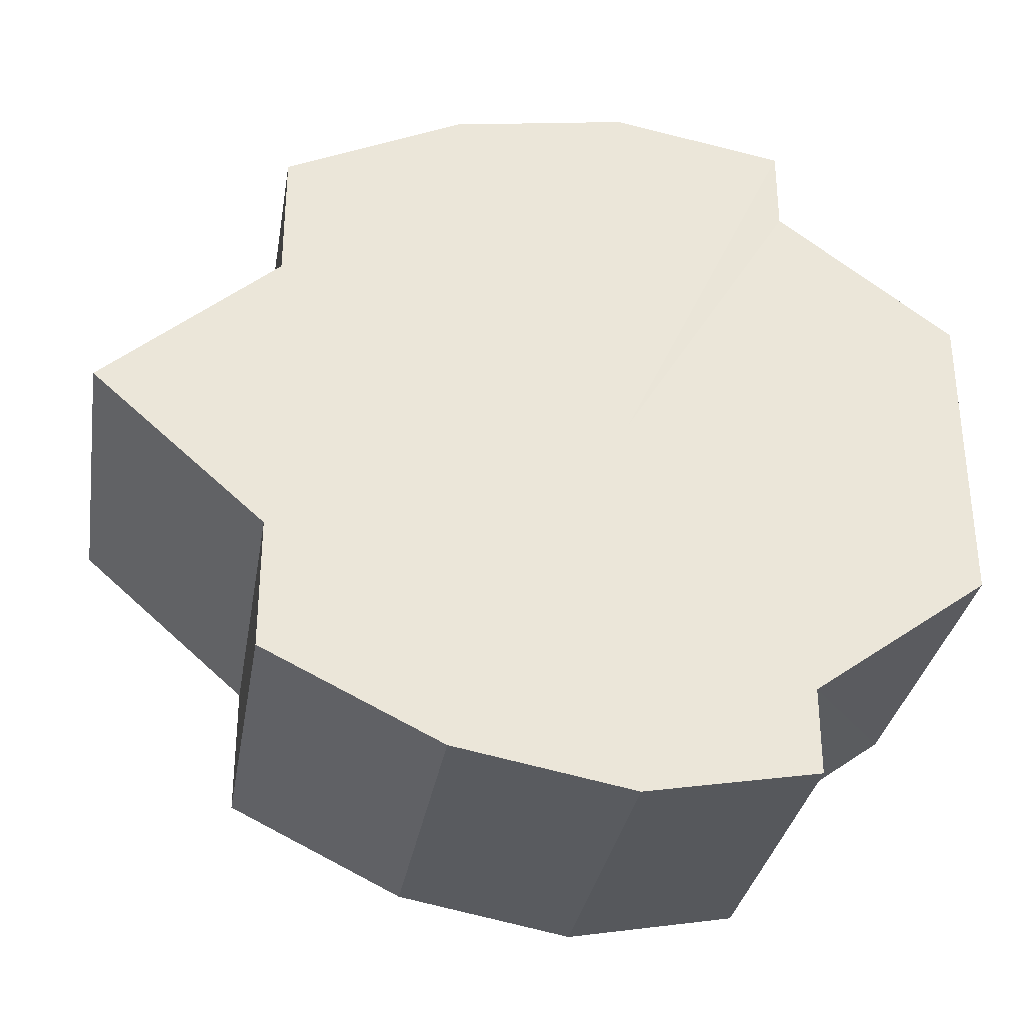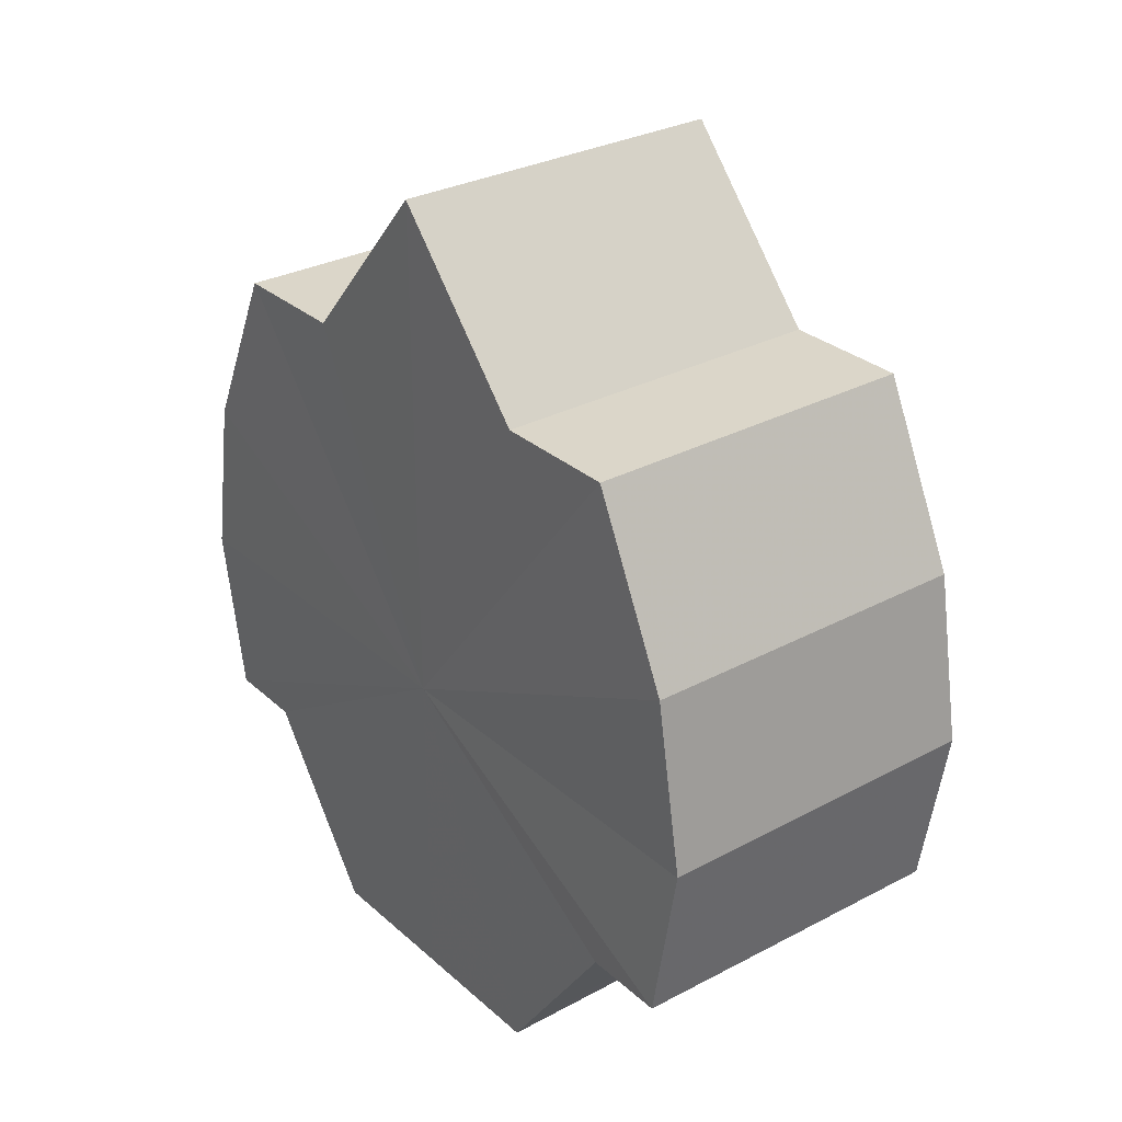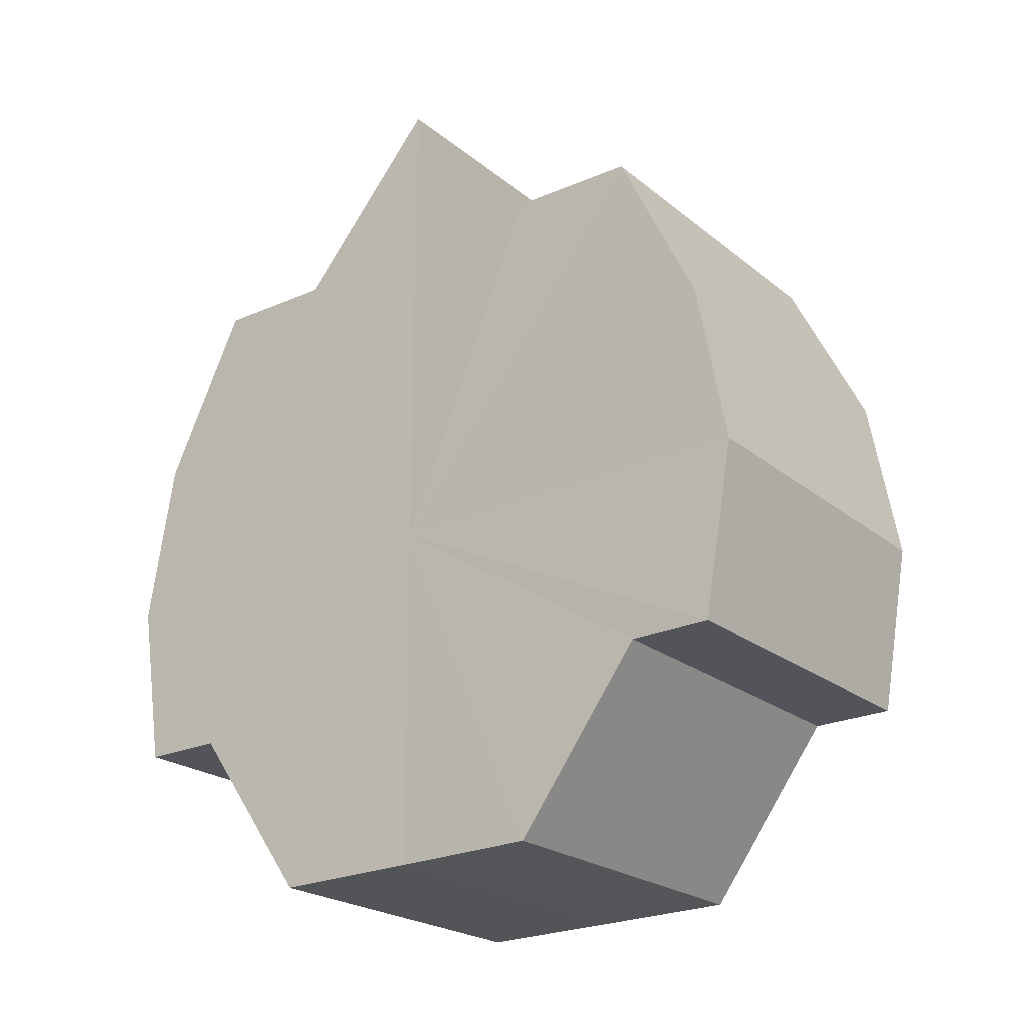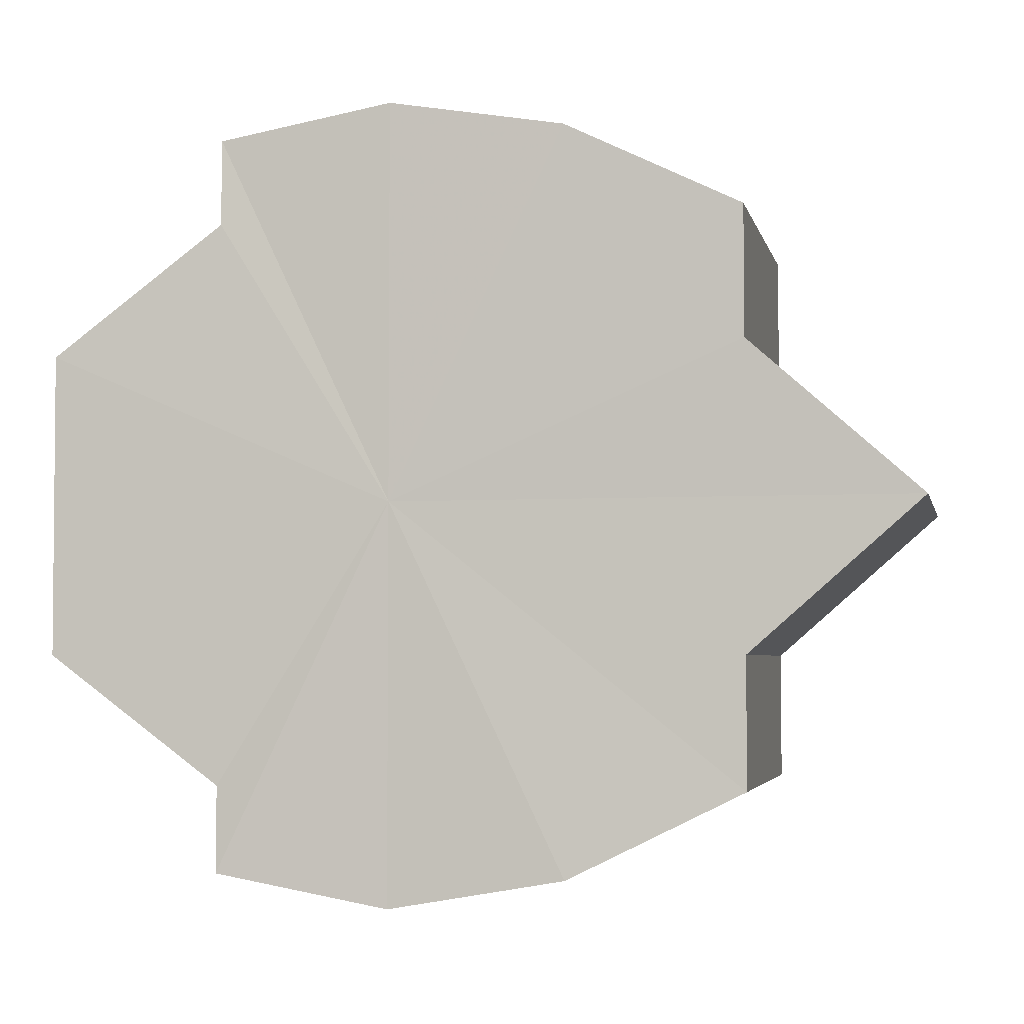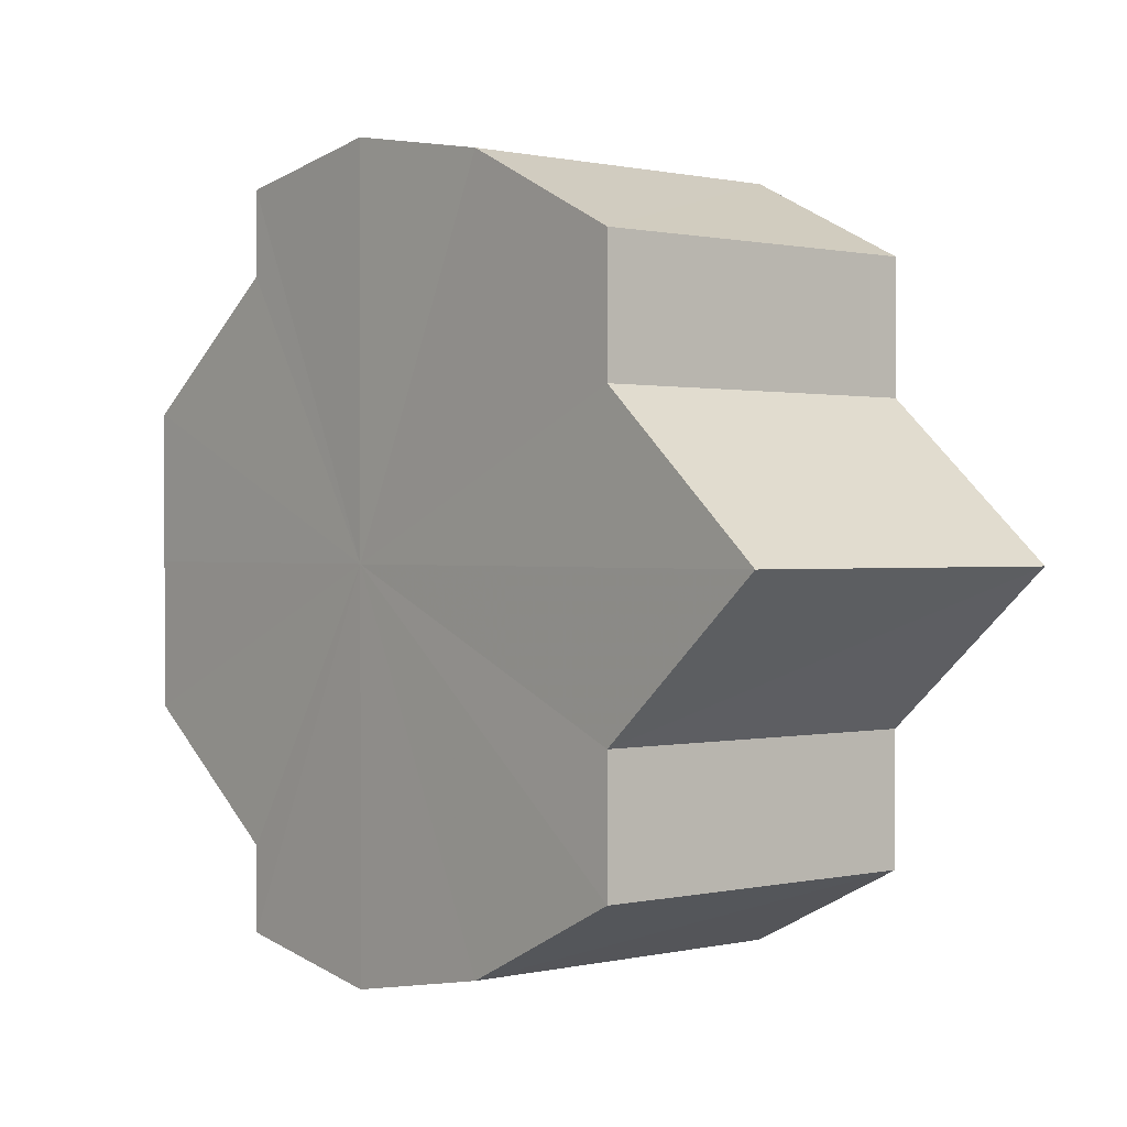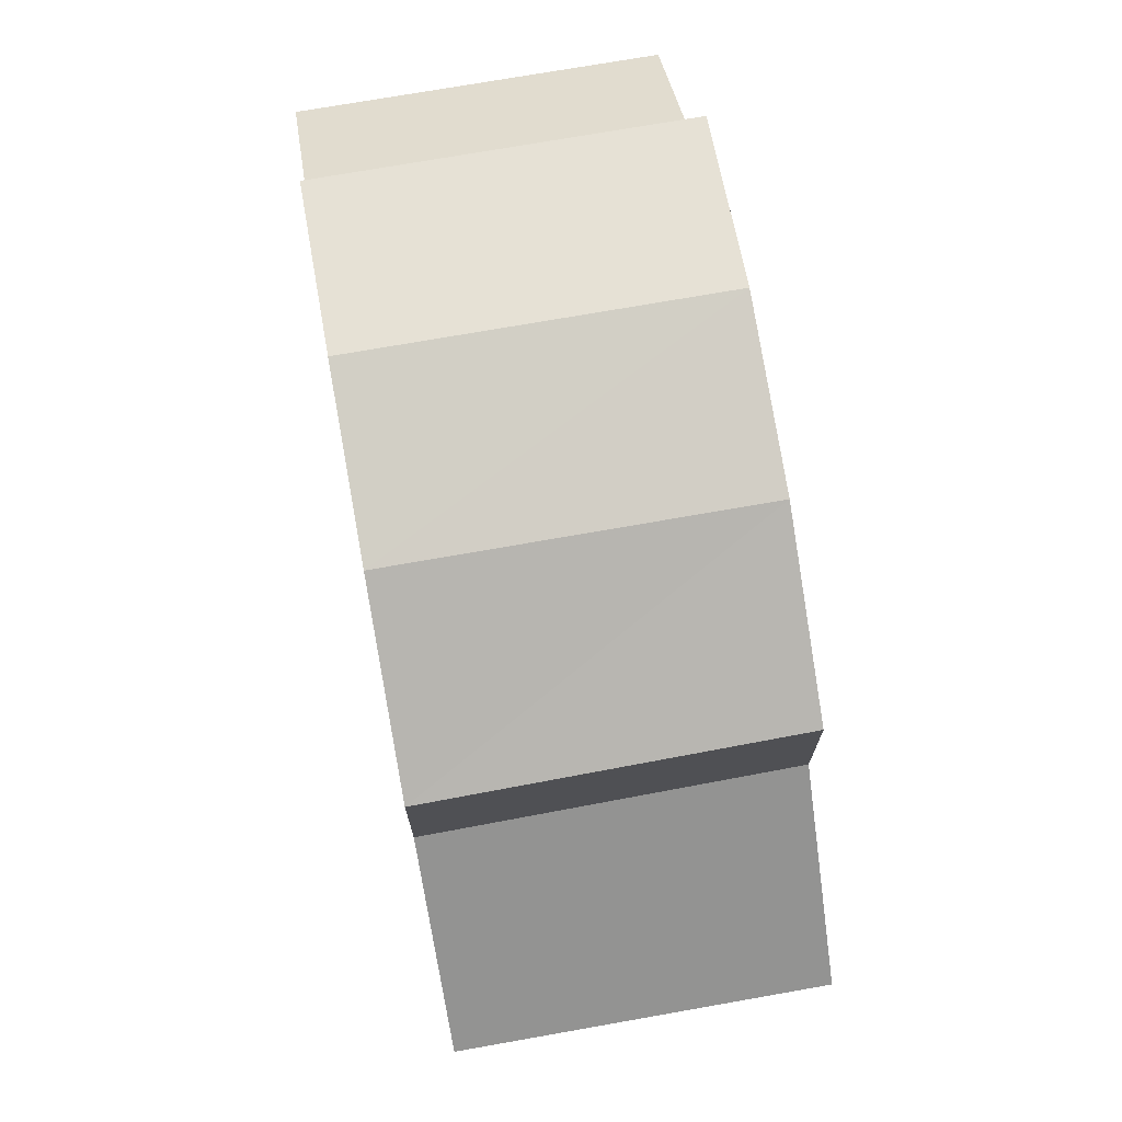
<metadata>
{"format":"obj","ext":"obj","renderer":"f3d","projection":"perspective","resolution":1024,"background":"white","views":[{"elev":-32.1,"azim":-99.6,"up":"+Z"},{"elev":29.7,"azim":-37.9,"up":"+Y"},{"elev":-23.3,"azim":127.5,"up":"+Y"},{"elev":-3.8,"azim":102.0,"up":"+Z"},{"elev":0.6,"azim":139.9,"up":"+Z"},{"elev":73.2,"azim":169.8,"up":"+Z"}]}
</metadata>
<code>
o 2132
v 2169 1876 10.85
v 2169 1876 10.85
v 2169 1876 10.85
v 2169 1876 10.85
v 2169 1876 10.85
v 2169 1876 10.85
v 2169 1876 10.85
v 2169 1876 10.84
v 2169 1876 10.85
v 2169 1876 10.83
v 2169 1876 10.84
v 2169 1876 10.85
v 2169 1876 10.85
v 2169 1876 10.85
v 2169 1876 10.85
v 2169 1876 10.85
v 2169 1876 10.85
v 2169 1876 10.84
v 2169 1876 10.84
v 2169 1876 10.83
v 2169 1876 10.83
v 2169 1876 10.83
v 2169 1876 10.84
v 2169 1876 10.82
v 2169 1876 10.85
v 2169 1876 10.81
v 2169 1876 10.85
v 2169 1876 10.81
v 2169 1876 10.85
v 2169 1876 10.81
v 2169 1876 10.81
v 2169 1876 10.81
v 2169 1876 10.82
v 2169 1876 10.83
v 2169 1876 10.84
v 2169 1876 10.85
v 2169 1876 10.85
v 2169 1876 10.85
v 2169 1876 10.85
v 2169 1876 10.84
v 2169 1876 10.85
v 2169 1876 10.83
v 2169 1876 10.84
v 2169 1876 10.82
v 2169 1876 10.83
v 2169 1876 10.81
v 2169 1876 10.82
v 2169 1876 10.81
v 2169 1876 10.81
v 2169 1876 10.81
v 2169 1876 10.81
v 2169 1876 10.81
v 2169 1876 10.81
v 2169 1876 10.81
v 2169 1876 10.81
v 2169 1876 10.82
v 2169 1876 10.81
v 2169 1876 10.83
v 2169 1876 10.82
v 2169 1876 10.83
v 2169 1876 10.82
v 2169 1876 10.81
v 2169 1876 10.82
v 2169 1876 10.81
v 2169 1876 10.81
v 2169 1876 10.81
v 2169 1876 10.81
v 2169 1876 10.81
v 2169 1876 10.81
v 2169 1876 10.81
v 2169 1876 10.81
v 2169 1876 10.82
v 2169 1876 10.81
v 2169 1876 10.83
v 2169 1876 10.82
v 2169 1876 10.84
v 2169 1876 10.83
v 2169 1876 10.85
v 2169 1876 10.84
v 2169 1876 10.85
v 2169 1876 10.85
v 2169 1876 10.83
v 2169 1876 10.85
v 2169 1876 10.85
v 2169 1876 10.85
v 2169 1876 10.85
v 2169 1876 10.85
v 2169 1876 10.84
v 2169 1876 10.84
v 2169 1876 10.83
v 2169 1876 10.83
v 2169 1876 10.82
v 2169 1876 10.82
v 2169 1876 10.81
v 2169 1876 10.81
v 2169 1876 10.81
v 2169 1876 10.81
v 2169 1876 10.81
f 1 2 3
f 2 4 5
f 6 1 7
f 4 8 9
f 8 10 11
f 7 12 13
f 13 14 15
f 15 16 17
f 17 18 19
f 19 20 21
f 22 20 23
f 22 24 20
f 22 23 25
f 22 26 24
f 22 25 27
f 22 28 26
f 22 27 29
f 22 30 28
f 22 31 30
f 22 32 31
f 22 33 32
f 22 34 33
f 22 35 34
f 22 36 35
f 22 29 37
f 22 37 36
f 38 37 39
f 40 41 38
f 42 43 40
f 44 45 42
f 46 47 44
f 48 49 46
f 50 51 48
f 52 53 50
f 54 55 52
f 56 57 54
f 58 59 56
f 60 61 58
f 61 62 63
f 62 64 65
f 64 66 67
f 66 68 69
f 68 70 71
f 70 72 73
f 72 74 75
f 74 76 77
f 76 78 79
f 78 80 81
f 82 83 84
f 82 85 83
f 82 84 86
f 82 87 85
f 82 86 88
f 82 89 87
f 82 88 90
f 82 91 89
f 82 90 92
f 82 93 91
f 82 92 94
f 82 95 93
f 82 94 96
f 82 97 95
f 82 96 98
f 82 98 97

</code>
